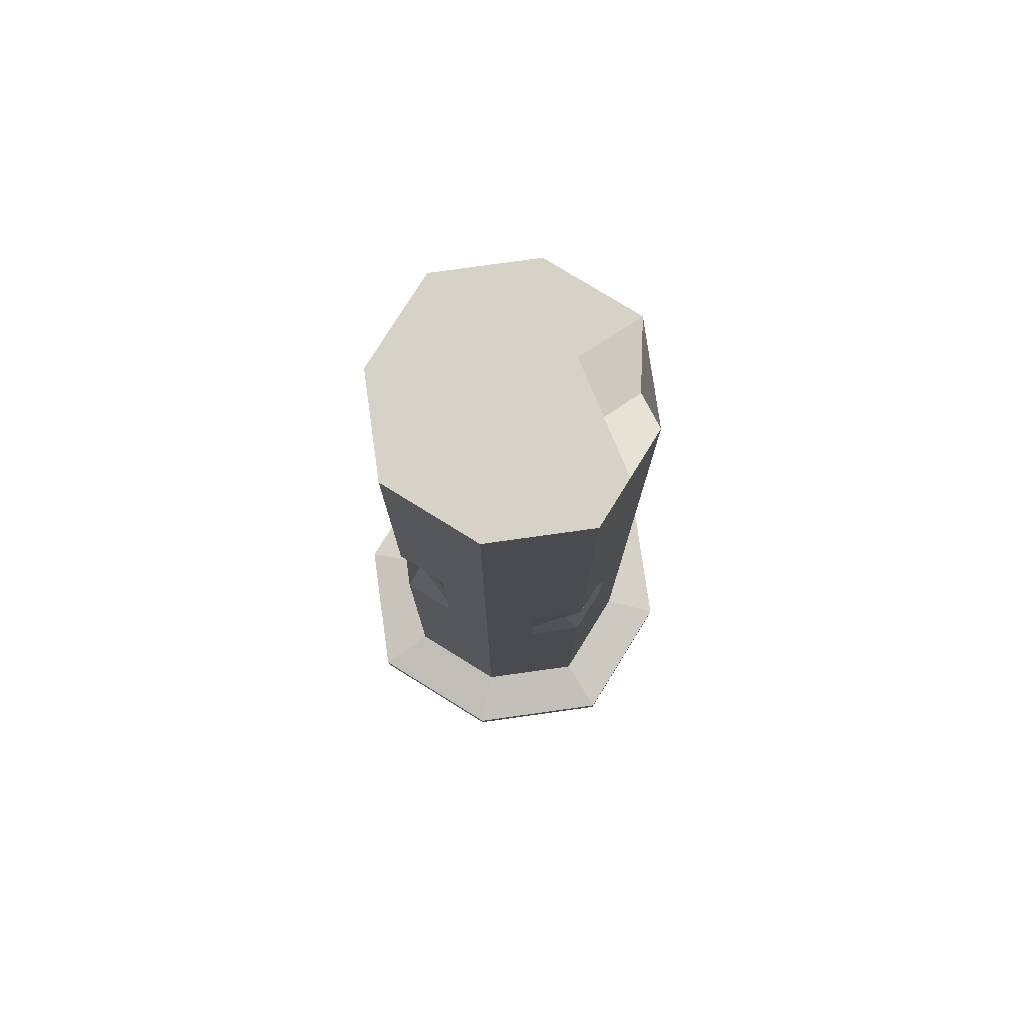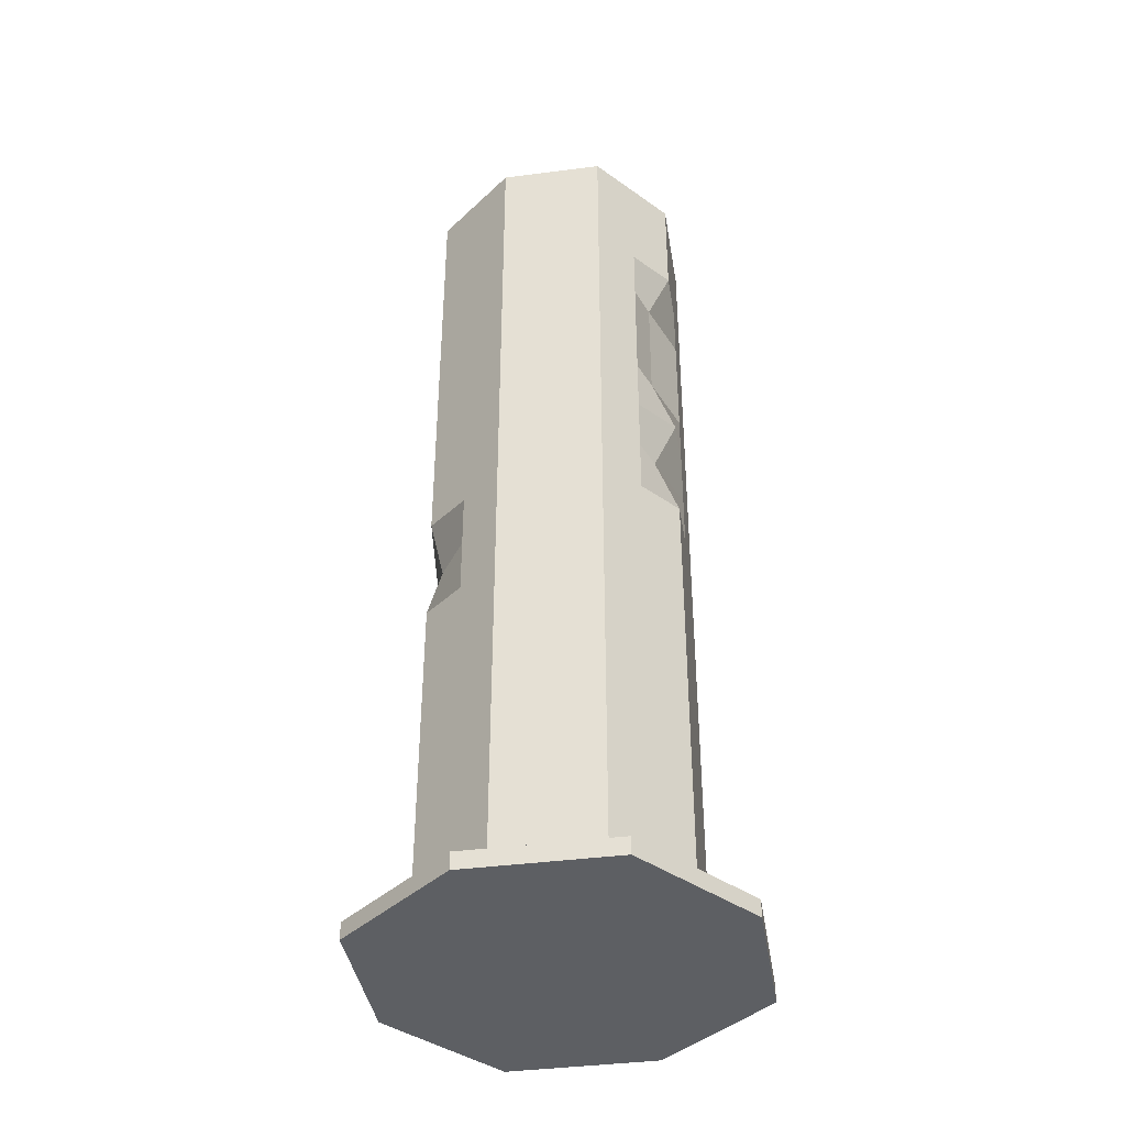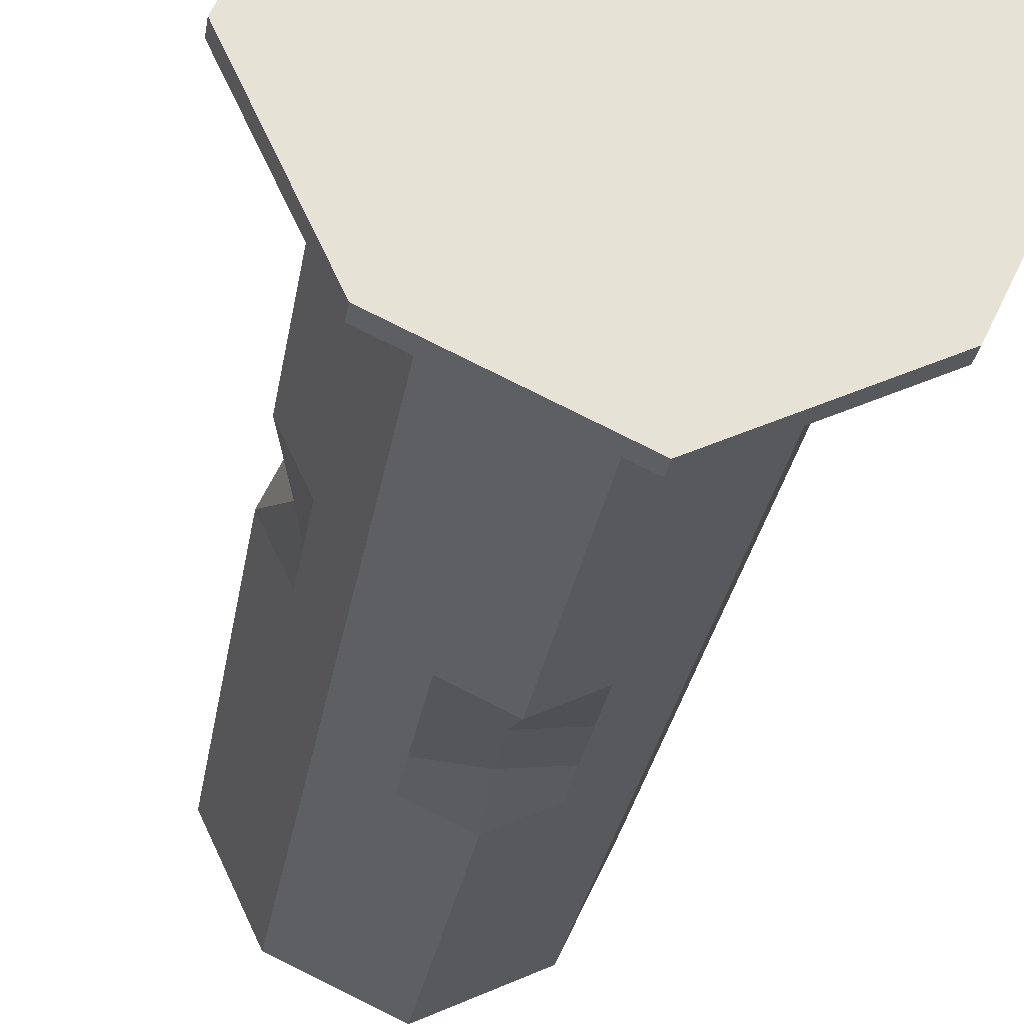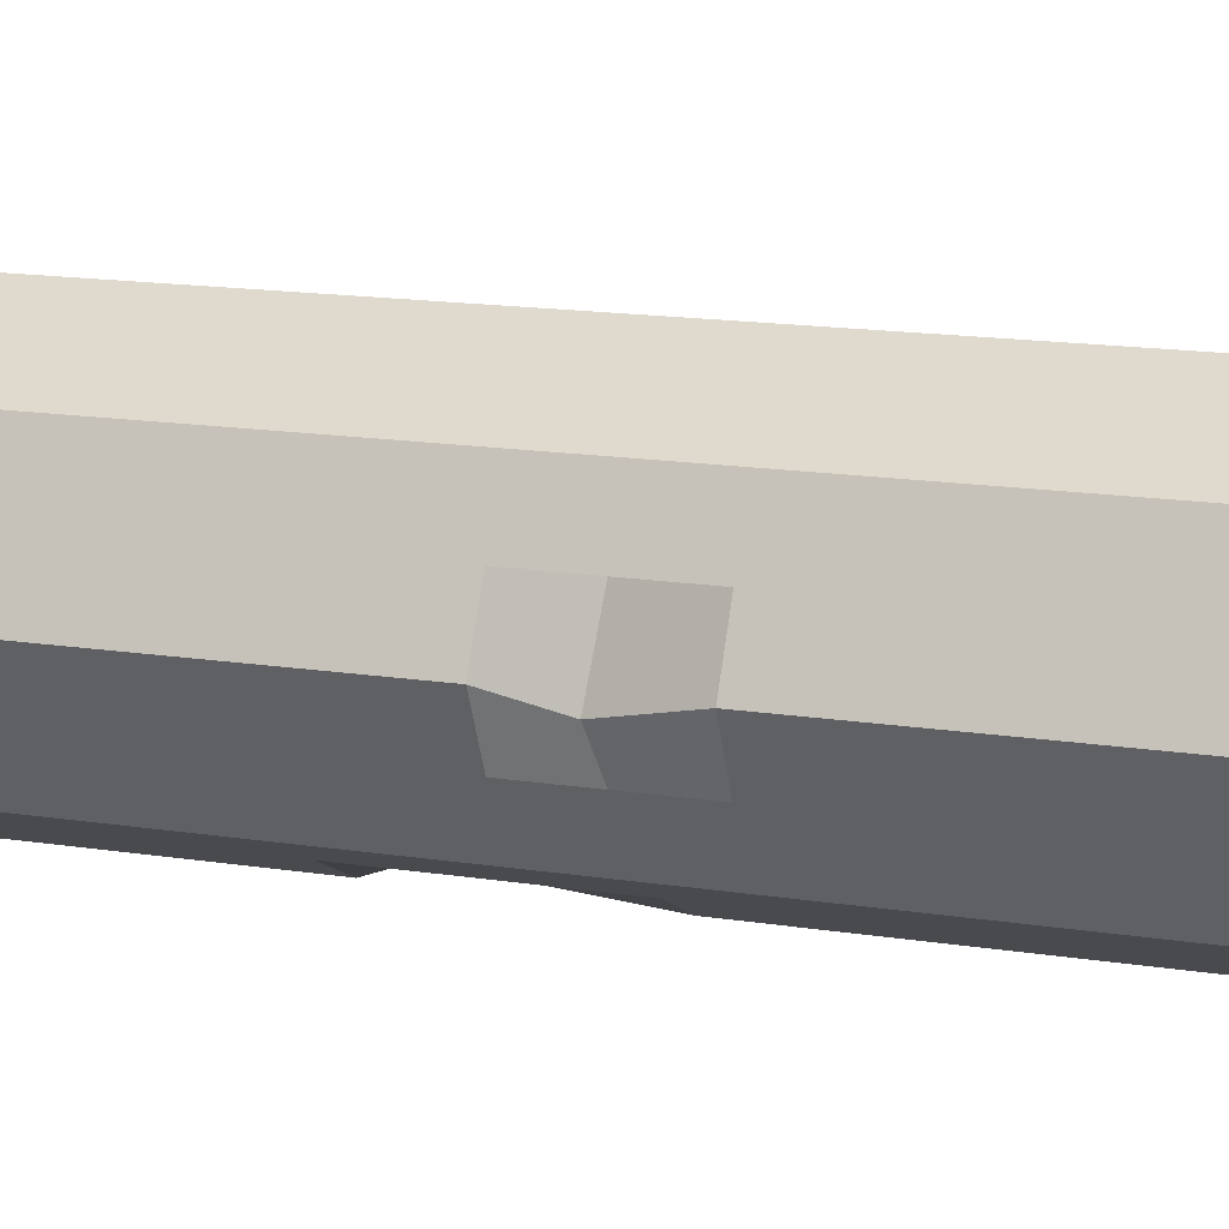
<metadata>
{"format":"obj","ext":"obj","renderer":"f3d","projection":"perspective","resolution":1024,"background":"white","views":[{"elev":77.7,"azim":-123.1,"up":"+Y"},{"elev":-40.2,"azim":-16.1,"up":"+Y"},{"elev":-25.7,"azim":-8.1,"up":"+Z"},{"elev":13.9,"azim":-69.7,"up":"+Z"}]}
</metadata>
<code>
o Cube.002
v -0.6804 3.7e-05 0.6804
v -0.6804 0.08871 0.6804
v -0.6804 3.7e-05 -0.6804
v -0.6804 0.08871 -0.6804
v 0.6804 3.7e-05 0.6804
v 0.6804 0.08871 0.6804
v 0.6804 3.7e-05 -0.6804
v 0.6804 0.08871 -0.6804
v -1 3.7e-05 0
v -1 0.08871 0
v 1 3.7e-05 0
v 1 0.08871 0
v 0 3.7e-05 -1
v 0 0.08871 -1
v 0 3.7e-05 1
v 0 0.08871 1
v 0 3.7e-05 0
v -0.6976 0.1651 0
v -0.4747 0.1651 -0.4747
v 0 0.1651 -0.6976
v 0.4747 0.1651 -0.4747
v 0.6976 0.1651 0
v 0.4747 0.1651 0.4747
v 0 0.1651 0.6976
v -0.4747 0.1651 0.4747
v -0.6976 4.713 0
v -0.6976 4.713 0
v -0.4747 4.713 -0.4747
v 0 4.713 -0.6976
v 0.4747 4.713 -0.4747
v 0.6976 4.713 0
v 0.4747 4.713 0.4747
v 0 4.713 0.6976
v -0.4747 4.713 0.4747
v -0.4747 4.713 -0.4747
v 0 4.713 -0.6976
v 0.4747 4.713 -0.4747
v 0.6976 4.713 0
v 0.4747 4.713 0.4747
v 0 4.713 0.6976
v -0.4747 4.713 0.4747
v 0 4.713 0
v 0.4747 2.439 0.4747
v -0.4747 2.439 0.4747
v 0 2.439 0.6976
v 0.6976 2.439 0
v 0.4747 2.439 -0.4747
v 0.003325 2.463 -0.6012
v -0.4747 2.439 -0.4747
v -0.6976 2.439 0
v 0.3605 3.594 0.4505
v 0 3.576 0.6976
v 0.4747 3.576 -0.4747
v -0.6976 3.576 0
v -0.4747 3.576 0.4747
v 0.6976 3.576 0
v 0 3.576 -0.6976
v -0.4747 3.576 -0.4747
v -0.4747 1.302 0.4747
v 0.6976 1.302 0
v 0 1.302 -0.6976
v -0.4747 1.302 -0.4747
v 0.4747 1.302 0.4747
v 0 1.302 0.6976
v 0.4747 1.302 -0.4747
v -0.6976 1.302 0
v -0.8402 0.08871 -0.3402
v 0.8402 3.7e-05 -0.3402
v -0.8402 3.7e-05 -0.3402
v 0.8402 0.08871 -0.3402
v 0 3.7e-05 -0.5
v -0.5861 0.1651 -0.2373
v 0.5861 0.1651 -0.2373
v -0.5861 4.713 -0.2373
v 0.5861 4.713 -0.2373
v -0.5861 4.713 -0.2373
v 0.5861 4.713 -0.2373
v 0 4.713 -0.3488
v -0.5861 2.439 -0.2373
v 0.5861 2.439 -0.2373
v -0.5861 3.576 -0.2373
v 0.5861 3.576 -0.2373
v 0.5861 1.302 -0.2373
v -0.5861 1.302 -0.2373
v -0.8402 3.7e-05 0.3402
v 0.8402 0.08871 0.3402
v -0.8402 0.08871 0.3402
v 0.8402 3.7e-05 0.3402
v 0 3.7e-05 0.5
v 0.5861 0.1651 0.2373
v -0.5861 0.1651 0.2373
v 0.5861 4.713 0.2373
v -0.5861 4.713 0.2373
v 0.5861 4.713 0.2373
v -0.5861 4.713 0.2373
v 0 4.713 0.3488
v -0.5861 2.439 0.2373
v 0.5861 2.439 0.2373
v -0.5861 3.576 0.2373
v 0.5861 3.576 0.2373
v 0.5861 1.302 0.2373
v -0.5861 1.302 0.2373
v -0.3402 3.7e-05 -0.8402
v -0.3402 0.08871 0.8402
v -0.5 3.7e-05 0
v -0.3402 0.08871 -0.8402
v -0.3402 3.7e-05 0.8402
v -0.2373 0.1651 0.5861
v -0.2373 0.1651 -0.5861
v -0.2373 4.713 0.5861
v -0.2373 4.713 -0.5861
v -0.2704 4.613 0.5142
v -0.2373 4.713 -0.5861
v -0.3488 4.713 0
v -0.2373 2.439 -0.5861
v -0.2373 2.439 0.5861
v -0.2373 3.576 -0.5861
v -0.2373 3.576 0.5861
v -0.2373 1.302 0.5861
v -0.2373 1.302 -0.5861
v -0.2931 4.713 -0.2931
v -0.4201 3.7e-05 -0.4201
v -0.2931 4.713 0.2931
v -0.4201 3.7e-05 0.4201
v 0.3402 0.08871 -0.8402
v 0.3402 3.7e-05 0.8402
v 0.3402 3.7e-05 -0.8402
v 0.3402 0.08871 0.8402
v 0.5 3.7e-05 0
v 0.2373 0.1651 -0.5861
v 0.2373 0.1651 0.5861
v 0.2373 4.713 -0.5861
v 0.2373 4.713 0.5861
v 0.2373 4.713 -0.5861
v 0.3488 4.713 0
v 0.2373 4.713 0.5861
v 0.2373 2.439 -0.5861
v 0.2373 2.439 0.5861
v 0.2373 3.576 -0.5861
v 0.2373 3.576 0.5861
v 0.2373 1.302 0.5861
v 0.2373 1.302 -0.5861
v 0.2931 4.713 -0.2931
v 0.4201 3.7e-05 -0.4201
v 0.2931 4.713 0.2931
v 0.4201 3.7e-05 0.4201
v 0.4747 1.871 0.4747
v 0 1.871 0.6976
v 0.4747 1.871 -0.4747
v -0.6976 1.871 0
v -0.4747 1.871 0.4747
v 0.6976 1.871 0
v 0 1.871 -0.6976
v -0.4747 1.871 -0.4747
v 0.5861 1.871 -0.2373
v -0.5861 1.871 -0.2373
v 0.5861 1.871 0.2373
v -0.5861 1.871 0.2373
v -0.2373 1.871 0.5861
v -0.2373 1.871 -0.5861
v 0.2373 1.871 0.5861
v 0.2373 1.871 -0.5861
v -0.4747 1.586 0.4747
v 0.6976 1.586 0
v 0 1.586 -0.6976
v -0.4747 1.586 -0.4747
v 0.4747 1.586 0.4747
v 0 1.586 0.6976
v 0.4747 1.586 -0.4747
v -0.6976 1.586 0
v 0.5861 1.586 -0.2373
v -0.5861 1.586 -0.2373
v 0.5861 1.586 0.2373
v -0.5861 1.586 0.2373
v -0.2373 1.586 0.5861
v -0.2373 1.586 -0.5861
v 0.2373 1.586 0.5861
v 0.2373 1.586 -0.5861
v -0.5861 1.586 -0.2373
v -0.5861 1.871 -0.2373
v -0.4747 1.871 -0.4747
v -0.4747 1.586 -0.4747
v 0.4747 2.155 0.4747
v 0 2.155 0.6976
v 0.4747 2.155 -0.4747
v -0.6104 2.209 -0.07878
v 0.5861 2.155 -0.2373
v -0.5861 2.155 -0.2373
v 0.5861 2.155 0.2373
v -0.5861 2.155 0.2373
v -0.2373 2.155 0.5861
v -0.2373 2.155 -0.5861
v 0.2373 2.155 0.5861
v 0.2373 2.155 -0.5861
v -0.4747 2.155 0.4747
v 0.6976 2.155 0
v 0 2.155 -0.6976
v -0.4747 2.155 -0.4747
v -0.4747 3.007 0.4747
v 0.6976 3.007 0
v 0 3.007 -0.6976
v -0.4747 3.007 -0.4747
v 0.4747 3.007 0.4747
v 0 3.007 0.6976
v 0.4747 3.007 -0.4747
v -0.6976 3.007 0
v 0.5861 3.007 -0.2373
v -0.5861 3.007 -0.2373
v 0.5861 3.007 0.2373
v -0.5861 3.007 0.2373
v -0.2373 3.007 0.5861
v -0.2373 3.007 -0.5861
v 0.2373 3.007 0.5861
v 0.2373 3.007 -0.5861
v 0.4747 4.144 0.4747
v 0 4.144 0.6976
v 0.4747 4.144 -0.4747
v -0.6976 4.144 0
v -0.4747 4.144 0.4747
v 0.6976 4.144 0
v 0 4.144 -0.6976
v -0.4747 4.144 -0.4747
v -0.5861 4.144 -0.2373
v 0.5861 4.144 -0.2373
v -0.5861 4.144 0.2373
v 0.5861 4.144 0.2373
v -0.2373 4.144 -0.5861
v -0.2373 4.144 0.5861
v 0.2373 4.144 -0.5861
v 0.2373 4.144 0.5861
v 0.4747 4.429 0.4747
v 0 4.429 0.6976
v 0.4747 4.429 -0.4747
v -0.6976 4.429 0
v -0.5861 4.429 -0.2373
v 0.5861 4.429 -0.2373
v -0.5861 4.429 0.2373
v 0.5861 4.429 0.2373
v -0.2373 4.429 -0.5861
v -0.2373 4.429 0.5861
v 0.2373 4.429 -0.5861
v 0.2373 4.429 0.5861
v -0.4747 4.429 0.4747
v 0.6976 4.429 0
v 0 4.429 -0.6976
v -0.4747 4.429 -0.4747
v -0.4747 3.86 0.4747
v 0.6976 3.86 0
v 0 3.86 -0.6976
v -0.4747 3.86 -0.4747
v 0.3605 3.878 0.4505
v 0 3.86 0.6976
v 0.4747 3.86 -0.4747
v -0.6976 3.86 0
v -0.5861 3.86 -0.2373
v 0.5861 3.86 -0.2373
v -0.5861 3.86 0.2373
v 0.5861 3.86 0.2373
v -0.2373 3.86 -0.5861
v -0.2373 3.86 0.5861
v 0.2373 3.86 -0.5861
v 0.2373 3.86 0.5861
v 0.3605 3.31 0.4505
v 0 3.292 0.6976
v 0.4747 3.292 -0.4747
v -0.6976 3.292 0
v 0.5861 3.292 -0.2373
v -0.5861 3.292 -0.2373
v 0.5861 3.292 0.2373
v -0.5861 3.292 0.2373
v -0.2373 3.292 0.5861
v -0.2373 3.292 -0.5861
v 0.2373 3.292 0.5861
v 0.2373 3.292 -0.5861
v -0.4747 3.292 0.4747
v 0.6976 3.292 0
v 0 3.292 -0.6976
v -0.4747 3.292 -0.4747
v -0.4747 2.723 0.4747
v 0.6976 2.723 0
v 0.003325 2.747 -0.6012
v -0.4747 2.723 -0.4747
v 0.3605 2.741 0.4505
v 0 2.723 0.6976
v 0.4747 2.723 -0.4747
v -0.6976 2.723 0
v 0.5861 2.723 -0.2373
v -0.5861 2.723 -0.2373
v 0.5861 2.723 0.2373
v -0.5861 2.723 0.2373
v -0.2373 2.723 0.5861
v -0.2373 2.723 -0.5861
v 0.2373 2.723 0.5861
v 0.2373 2.723 -0.5861
v -0.4747 0.7336 0.4747
v 0.6976 0.7336 0
v 0 0.7336 -0.6976
v -0.4747 0.7336 -0.4747
v 0.4747 0.7336 0.4747
v 0 0.7336 0.6976
v 0.4747 0.7336 -0.4747
v -0.6976 0.7336 0
v -0.5861 0.7336 -0.2373
v 0.5861 0.7336 -0.2373
v -0.5861 0.7336 0.2373
v 0.5861 0.7336 0.2373
v -0.2373 0.7336 -0.5861
v -0.2373 0.7336 0.5861
v 0.2373 0.7336 -0.5861
v 0.2373 0.7336 0.5861
v 0.4747 1.018 0.4747
v 0 1.018 0.6976
v 0.4747 1.018 -0.4747
v -0.6976 1.018 0
v -0.5861 1.018 -0.2373
v 0.5861 1.018 -0.2373
v -0.5861 1.018 0.2373
v 0.5861 1.018 0.2373
v -0.2373 1.018 -0.5861
v -0.2373 1.018 0.5861
v 0.2373 1.018 -0.5861
v 0.2373 1.018 0.5861
v -0.4747 1.018 0.4747
v 0.6976 1.018 0
v 0 1.018 -0.6976
v -0.4747 1.018 -0.4747
v -0.4747 0.4494 0.4747
v 0.6976 0.4494 0
v 0 0.4494 -0.6976
v -0.4747 0.4494 -0.4747
v 0.4747 0.4494 0.4747
v 0 0.4494 0.6976
v 0.4747 0.4494 -0.4747
v -0.6976 0.4494 0
v -0.5861 0.4494 -0.2373
v 0.5861 0.4494 -0.2373
v -0.5861 0.4494 0.2373
v 0.5861 0.4494 0.2373
v -0.2373 0.4494 -0.5861
v -0.2373 0.4494 0.5861
v 0.2373 0.4494 -0.5861
v 0.2373 0.4494 0.5861
f 69 67 4 3
f 127 125 8 7
f 88 86 6 5
f 107 104 2 1
f 146 88 5 126
f 86 12 22 90
f 106 4 19 109
f 144 68 11 129
f 68 70 12 11
f 85 87 10 9
f 122 71 17 105
f 128 6 23 131
f 125 14 20 130
f 124 89 15 107
f 126 128 16 15
f 103 106 14 13
f 70 8 21 73
f 87 2 25 91
f 67 10 18 72
f 104 16 24 108
f 238 244 31 92
f 237 243 34 93
f 242 231 32 133
f 241 245 29 132
f 240 232 33 110
f 236 233 30 75
f 239 246 28 111
f 235 234 27 74
f 111 28 35 113
f 74 27 26 76
f 92 31 38 94
f 93 34 41 95
f 123 95 41 112
f 121 76 26 114
f 143 78 42 135
f 145 96 40 136
f 75 30 37 77
f 110 33 40 112
f 132 29 36 134
f 133 32 39 136
f 188 186 50 79
f 192 198 49 115
f 187 185 47 80
f 191 184 45 116
f 194 197 48 137
f 193 183 43 138
f 190 195 44 97
f 189 196 46 98
f 268 266 54 81
f 272 278 58 117
f 267 265 53 82
f 271 264 52 118
f 274 277 57 139
f 273 263 51 140
f 270 275 55 99
f 269 276 56 100
f 318 324 60 101
f 317 323 59 102
f 322 311 63 141
f 321 325 61 142
f 320 312 64 119
f 316 313 65 83
f 319 326 62 120
f 315 314 66 84
f 326 315 84 62
f 324 316 83 60
f 276 267 82 56
f 278 268 81 58
f 196 187 80 46
f 198 188 79 49
f 31 75 77 38
f 134 36 78 143
f 113 35 76 121
f 28 74 76 35
f 246 235 74 28
f 244 236 75 31
f 4 67 72 19
f 12 70 73 22
f 103 13 71 122
f 7 8 70 68
f 127 7 68 144
f 9 10 67 69
f 314 317 102 66
f 311 318 101 63
f 263 269 100 51
f 266 270 99 54
f 183 189 98 43
f 186 190 97 50
f 135 42 96 145
f 114 26 95 123
f 27 93 95 26
f 32 92 94 39
f 234 237 93 27
f 231 238 92 32
f 10 87 91 18
f 105 17 89 124
f 1 2 87 85
f 6 86 90 23
f 129 11 88 146
f 11 12 86 88
f 9 105 124 85
f 42 114 123 96
f 3 103 122 69
f 36 113 121 78
f 325 319 120 61
f 323 320 119 59
f 275 271 118 55
f 277 272 117 57
f 195 191 116 44
f 197 192 115 48
f 34 110 112 41
f 78 121 114 42
f 96 123 112 40
f 29 111 113 36
f 245 239 111 29
f 243 240 110 34
f 2 104 108 25
f 3 4 106 103
f 85 124 107 1
f 69 122 105 9
f 14 106 109 20
f 15 16 104 107
f 17 129 146 89
f 38 135 145 94
f 13 127 144 71
f 37 134 143 77
f 313 321 142 65
f 312 322 141 64
f 264 273 140 52
f 265 274 139 53
f 184 193 138 45
f 185 194 137 47
f 33 133 136 40
f 30 132 134 37
f 94 145 136 39
f 77 143 135 38
f 233 241 132 30
f 232 242 133 33
f 5 6 128 126
f 8 125 130 21
f 16 128 131 24
f 71 144 129 17
f 89 146 126 15
f 13 14 125 127
f 169 178 162 149
f 168 177 161 148
f 165 176 160 153
f 163 175 159 151
f 170 174 158 150
f 167 173 157 147
f 154 166 182 181
f 164 171 155 152
f 173 164 152 157
f 174 163 151 158
f 177 167 147 161
f 178 165 153 162
f 175 168 148 159
f 171 169 149 155
f 176 166 154 160
f 172 170 150 156
f 84 66 170 172
f 120 62 166 176
f 83 65 169 171
f 119 64 168 175
f 142 61 165 178
f 141 63 167 177
f 102 59 163 174
f 101 60 164 173
f 60 83 171 164
f 62 84 172 166
f 63 101 173 167
f 66 102 174 170
f 59 119 175 163
f 61 120 176 165
f 64 141 177 168
f 65 142 178 169
f 182 179 180 181
f 166 172 179 182
f 156 154 181 180
f 172 156 180 179
f 149 162 194 185
f 148 161 193 184
f 153 160 192 197
f 151 159 191 195
f 150 158 190 186
f 147 157 189 183
f 154 156 188 198
f 152 155 187 196
f 157 152 196 189
f 158 151 195 190
f 161 147 183 193
f 162 153 197 194
f 159 148 184 191
f 155 149 185 187
f 160 154 198 192
f 156 150 186 188
f 285 294 214 205
f 284 293 213 204
f 281 292 212 201
f 279 291 211 199
f 286 290 210 206
f 283 289 209 203
f 282 288 208 202
f 280 287 207 200
f 289 280 200 209
f 290 279 199 210
f 293 283 203 213
f 294 281 201 214
f 291 284 204 211
f 287 285 205 207
f 292 282 202 212
f 288 286 206 208
f 252 262 230 216
f 253 261 229 217
f 247 260 228 219
f 249 259 227 221
f 251 258 226 215
f 254 257 225 218
f 248 256 224 220
f 250 255 223 222
f 255 254 218 223
f 259 250 222 227
f 256 253 217 224
f 260 252 216 228
f 261 249 221 229
f 262 251 215 230
f 257 247 219 225
f 258 248 220 226
f 216 230 242 232
f 217 229 241 233
f 219 228 240 243
f 221 227 239 245
f 215 226 238 231
f 218 225 237 234
f 220 224 236 244
f 222 223 235 246
f 223 218 234 235
f 227 222 246 239
f 224 217 233 236
f 228 216 232 240
f 229 221 245 241
f 230 215 231 242
f 225 219 243 237
f 226 220 244 238
f 100 56 248 258
f 99 55 247 257
f 140 51 251 262
f 139 57 249 261
f 118 52 252 260
f 82 53 253 256
f 117 58 250 259
f 81 54 254 255
f 58 81 255 250
f 56 82 256 248
f 54 99 257 254
f 51 100 258 251
f 57 117 259 249
f 55 118 260 247
f 53 139 261 253
f 52 140 262 252
f 205 214 274 265
f 204 213 273 264
f 201 212 272 277
f 199 211 271 275
f 206 210 270 266
f 203 209 269 263
f 202 208 268 278
f 200 207 267 276
f 209 200 276 269
f 210 199 275 270
f 213 203 263 273
f 214 201 277 274
f 211 204 264 271
f 207 205 265 267
f 212 202 278 272
f 208 206 266 268
f 79 50 286 288
f 115 49 282 292
f 80 47 285 287
f 116 45 284 291
f 137 48 281 294
f 138 43 283 293
f 97 44 279 290
f 98 46 280 289
f 46 80 287 280
f 49 79 288 282
f 43 98 289 283
f 50 97 290 286
f 44 116 291 279
f 48 115 292 281
f 45 138 293 284
f 47 137 294 285
f 332 342 310 300
f 333 341 309 301
f 327 340 308 295
f 329 339 307 297
f 331 338 306 299
f 334 337 305 302
f 328 336 304 296
f 330 335 303 298
f 335 334 302 303
f 339 330 298 307
f 336 333 301 304
f 340 332 300 308
f 341 329 297 309
f 342 331 299 310
f 337 327 295 305
f 338 328 296 306
f 300 310 322 312
f 301 309 321 313
f 295 308 320 323
f 297 307 319 325
f 299 306 318 311
f 302 305 317 314
f 296 304 316 324
f 298 303 315 326
f 303 302 314 315
f 307 298 326 319
f 304 301 313 316
f 308 300 312 320
f 309 297 325 321
f 310 299 311 322
f 305 295 323 317
f 306 296 324 318
f 90 22 328 338
f 91 25 327 337
f 131 23 331 342
f 130 20 329 341
f 108 24 332 340
f 73 21 333 336
f 109 19 330 339
f 72 18 334 335
f 19 72 335 330
f 22 73 336 328
f 18 91 337 334
f 23 90 338 331
f 20 109 339 329
f 25 108 340 327
f 21 130 341 333
f 24 131 342 332

</code>
